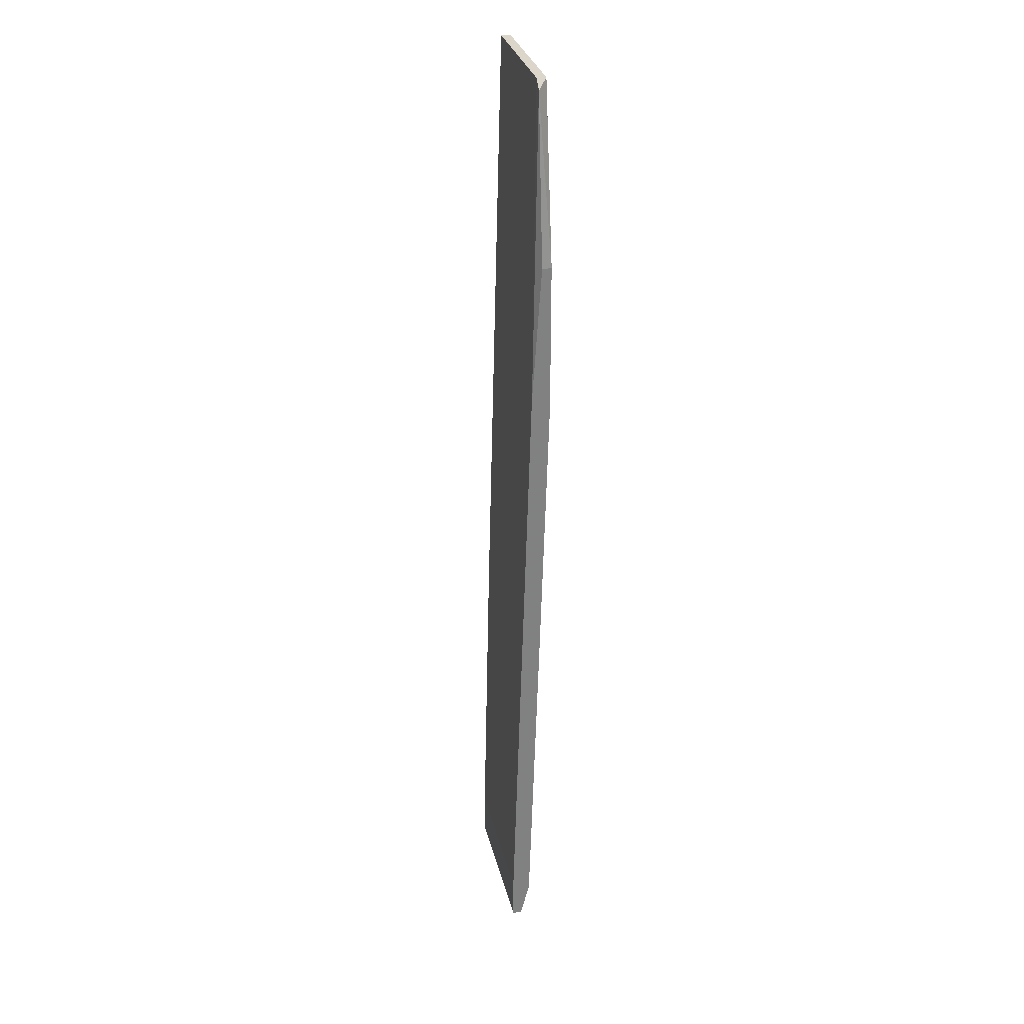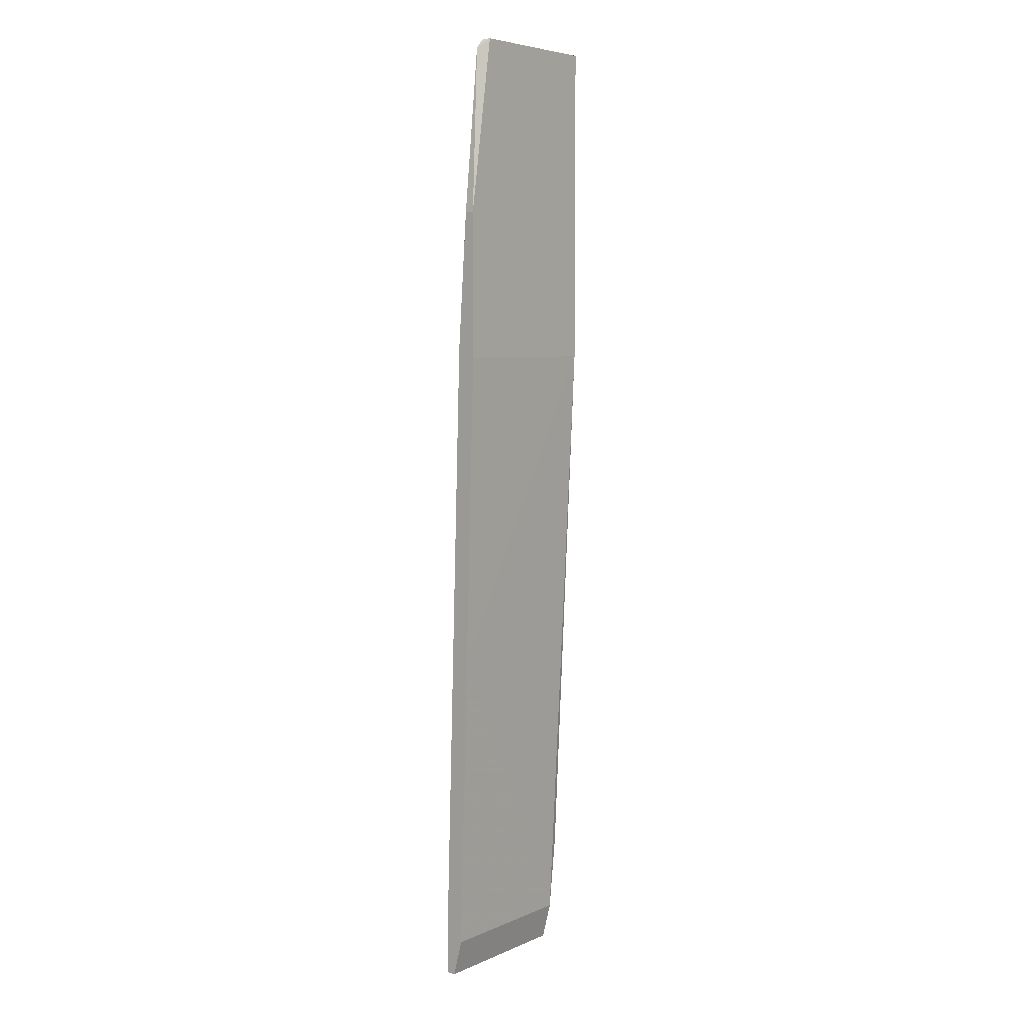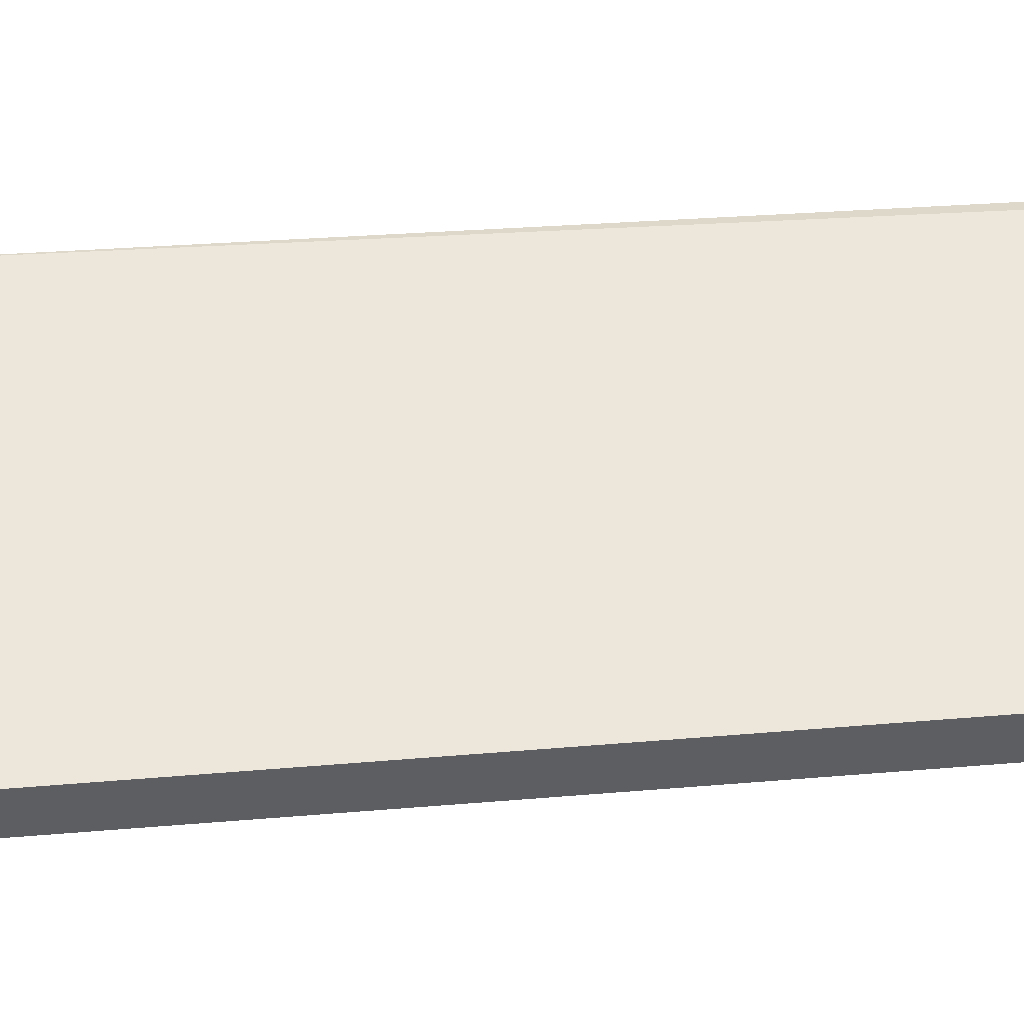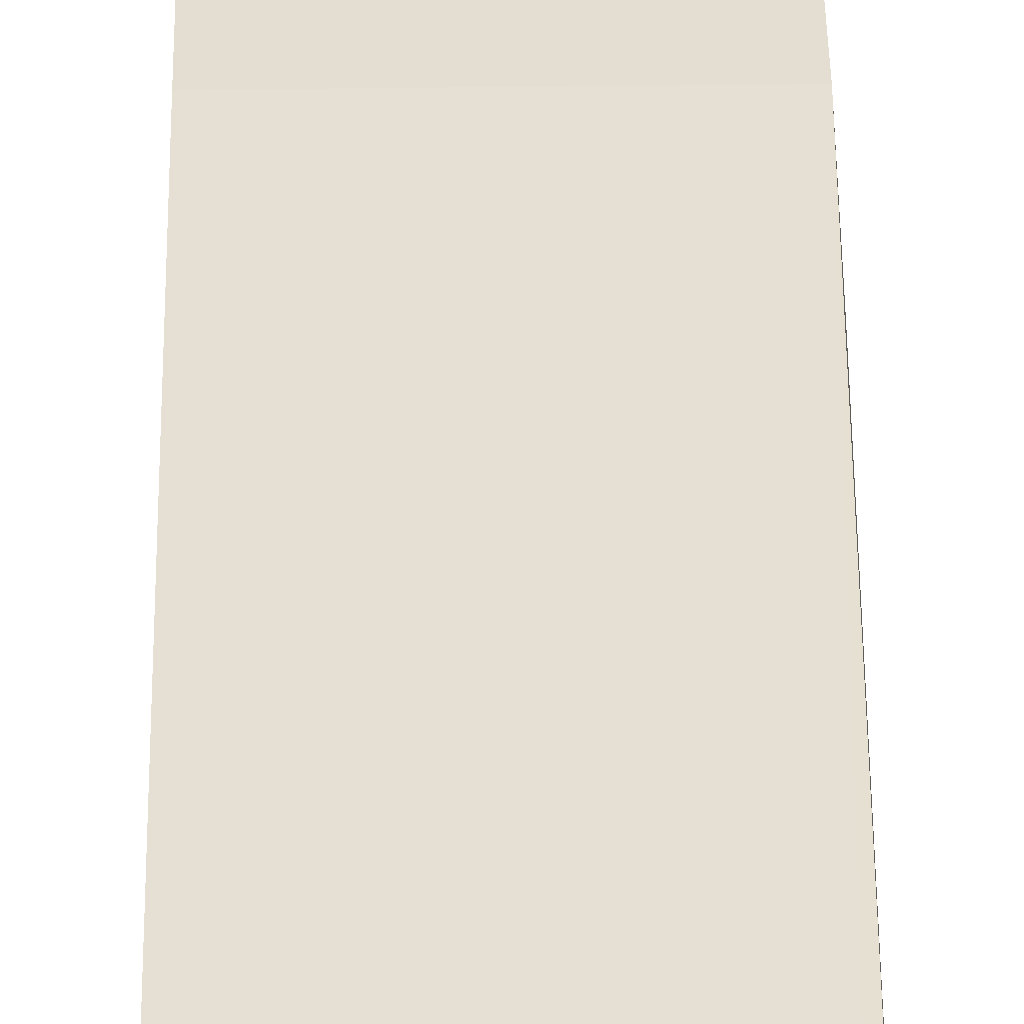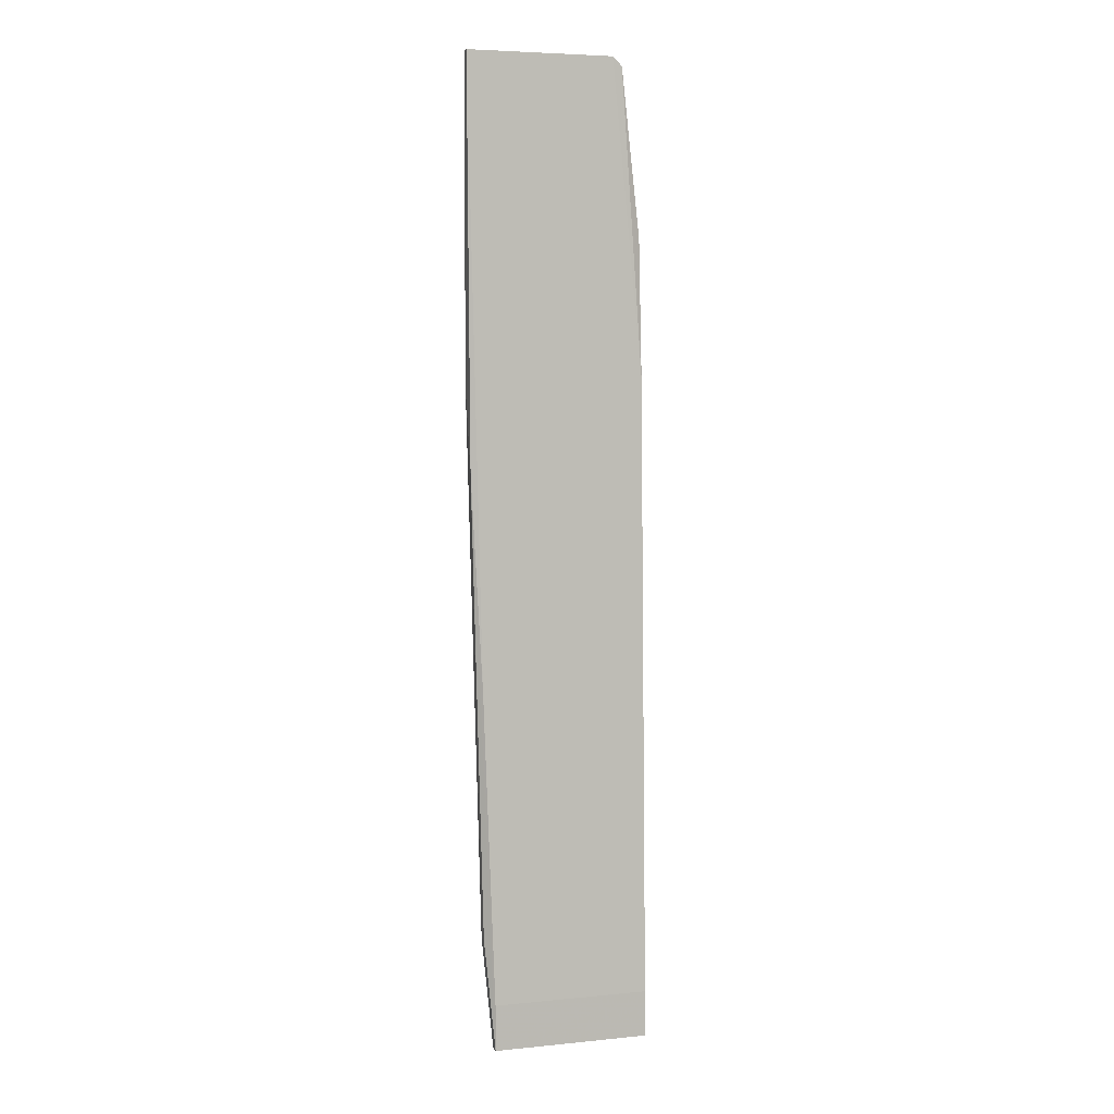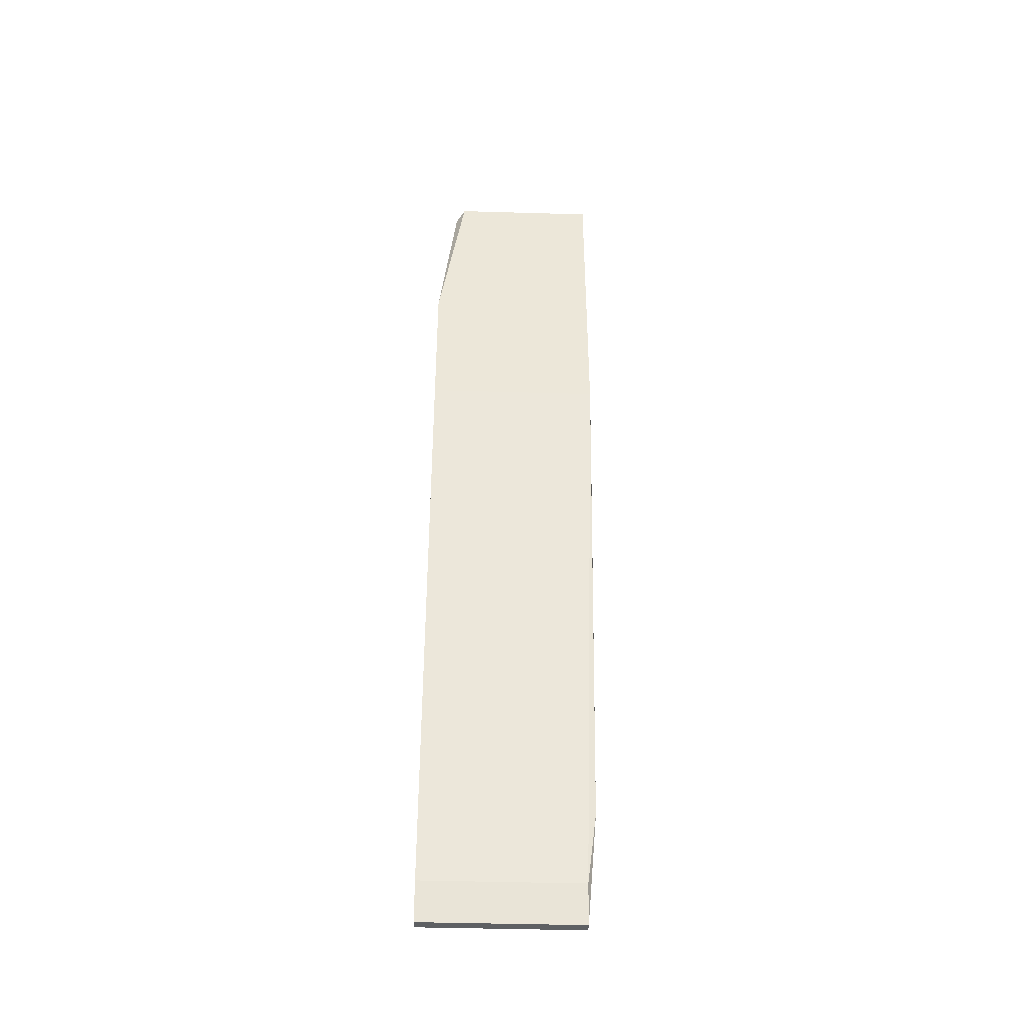
<metadata>
{"format":"obj","ext":"obj","renderer":"f3d","projection":"perspective","resolution":1024,"background":"white","views":[{"elev":30.0,"azim":77.1,"up":"+Z"},{"elev":5.7,"azim":128.1,"up":"+Z"},{"elev":49.1,"azim":83.2,"up":"+Y"},{"elev":36.2,"azim":179.1,"up":"+Y"},{"elev":5.5,"azim":-16.9,"up":"+Z"},{"elev":-42.2,"azim":178.0,"up":"+Z"}]}
</metadata>
<code>
v -0.002113 -0.02297 -0.0457
v 0.01391 -0.0192 0.03628
v 0.01391 -0.02014 0.03628
v -0.003999 -0.0192 0.05418
v 0.01391 -0.02109 -0.04192
v -0.002113 -0.02109 -0.04192
v 0.01391 -0.02297 -0.04099
v -0.003999 -0.02014 0.05418
v -0.003999 -0.0192 0.0212
v 0.01202 -0.02014 0.05324
v 0.01391 -0.0192 0.0212
v 0.01108 -0.0192 0.05418
v -0.002113 -0.02297 -0.04099
v 0.01391 -0.02203 -0.0457
v -0.003054 -0.02203 -0.03438
v -0.003999 -0.02109 0.01272
v 0.01391 -0.02109 0.02215
v 0.01391 -0.02297 -0.0457
v -0.002113 -0.02203 -0.0457
v -0.003054 -0.02109 -0.03438
v 0.01108 -0.02014 0.05418
v -0.003054 -0.02203 -0.00895
v 0.01391 -0.02014 -0.01084
f 9 11 23
f 2 3 5
f 5 3 7
f 4 2 9
f 8 4 9
f 3 2 10
f 2 5 11
f 9 2 11
f 2 4 12
f 4 8 12
f 10 2 12
f 1 7 13
f 6 5 14
f 5 7 14
f 8 9 16
f 1 13 16
f 15 1 16
f 7 3 17
f 3 10 17
f 7 1 18
f 1 14 18
f 14 7 18
f 6 14 19
f 14 1 19
f 1 15 19
f 19 15 20
f 9 6 20
f 16 9 20
f 15 16 20
f 6 19 20
f 12 8 21
f 10 12 21
f 7 17 21
f 17 10 21
f 13 7 22
f 8 16 22
f 16 13 22
f 7 21 22
f 21 8 22
f 5 6 23
f 6 9 23
f 11 5 23

</code>
